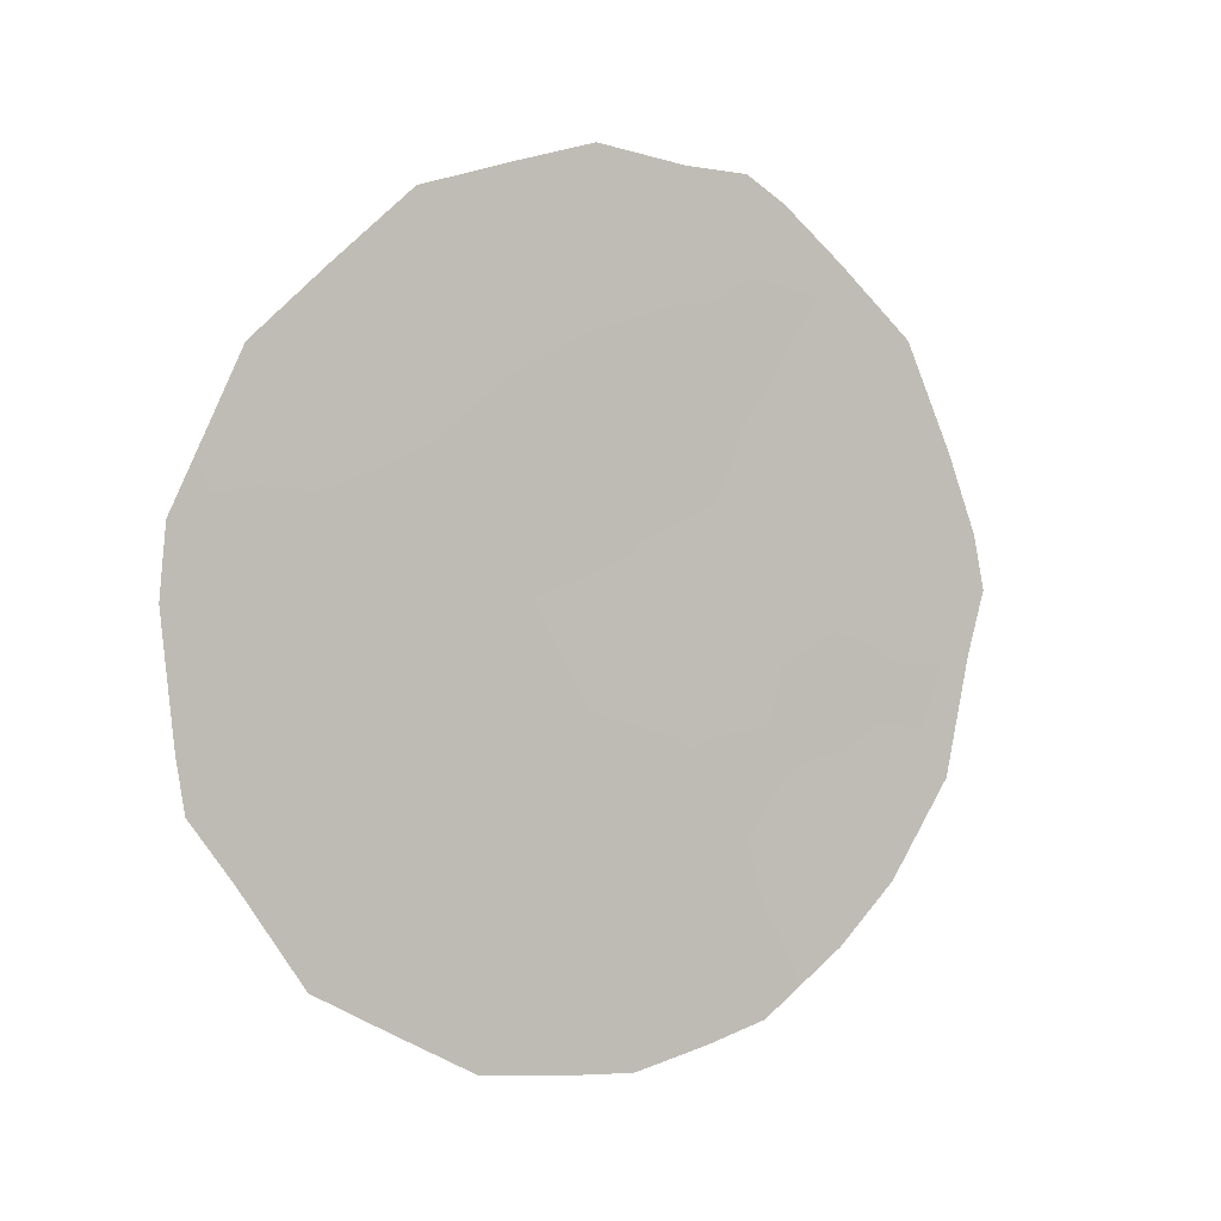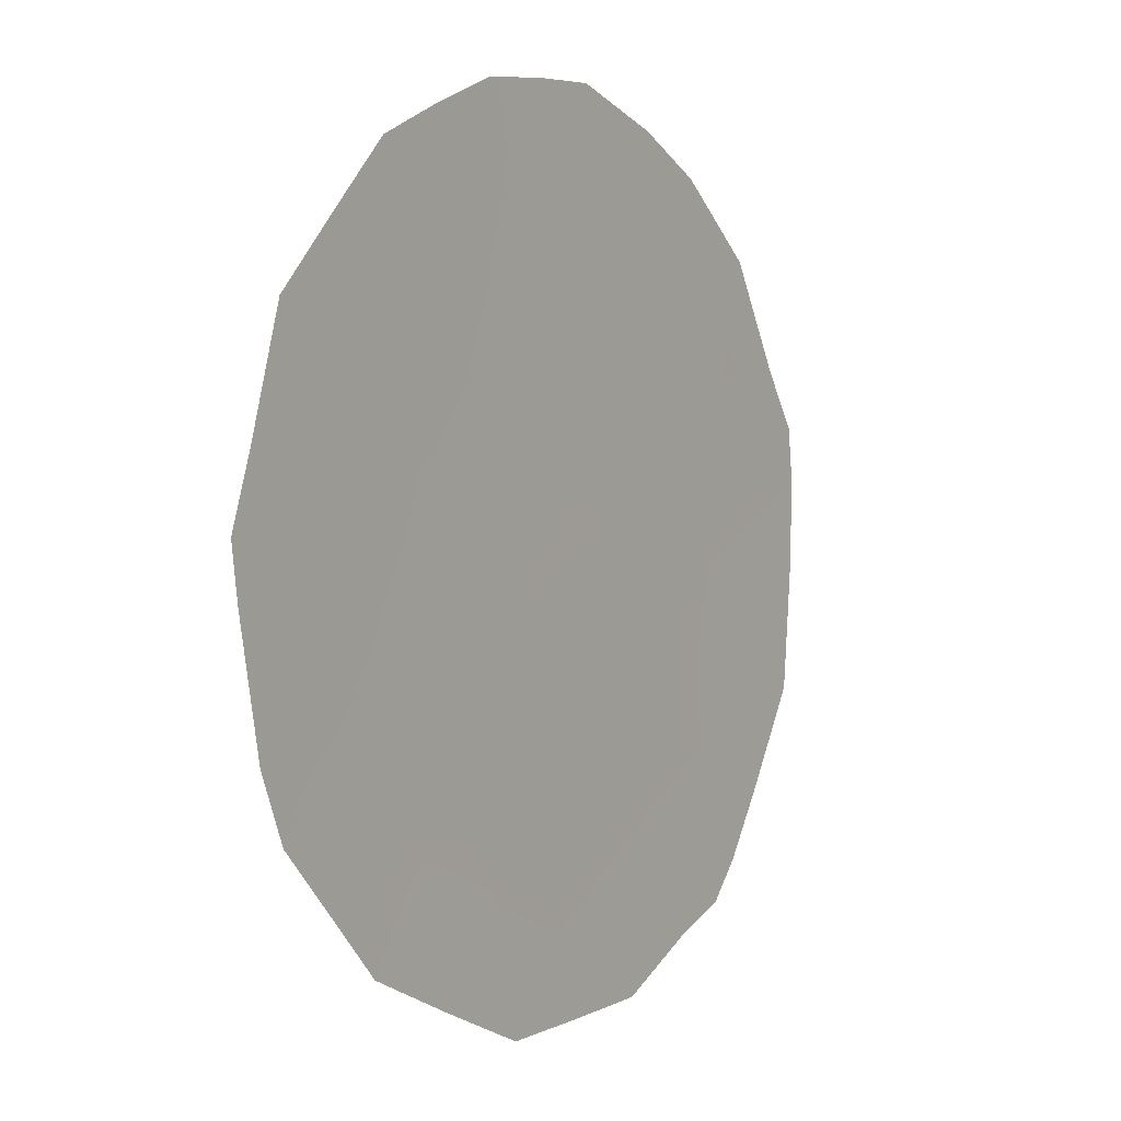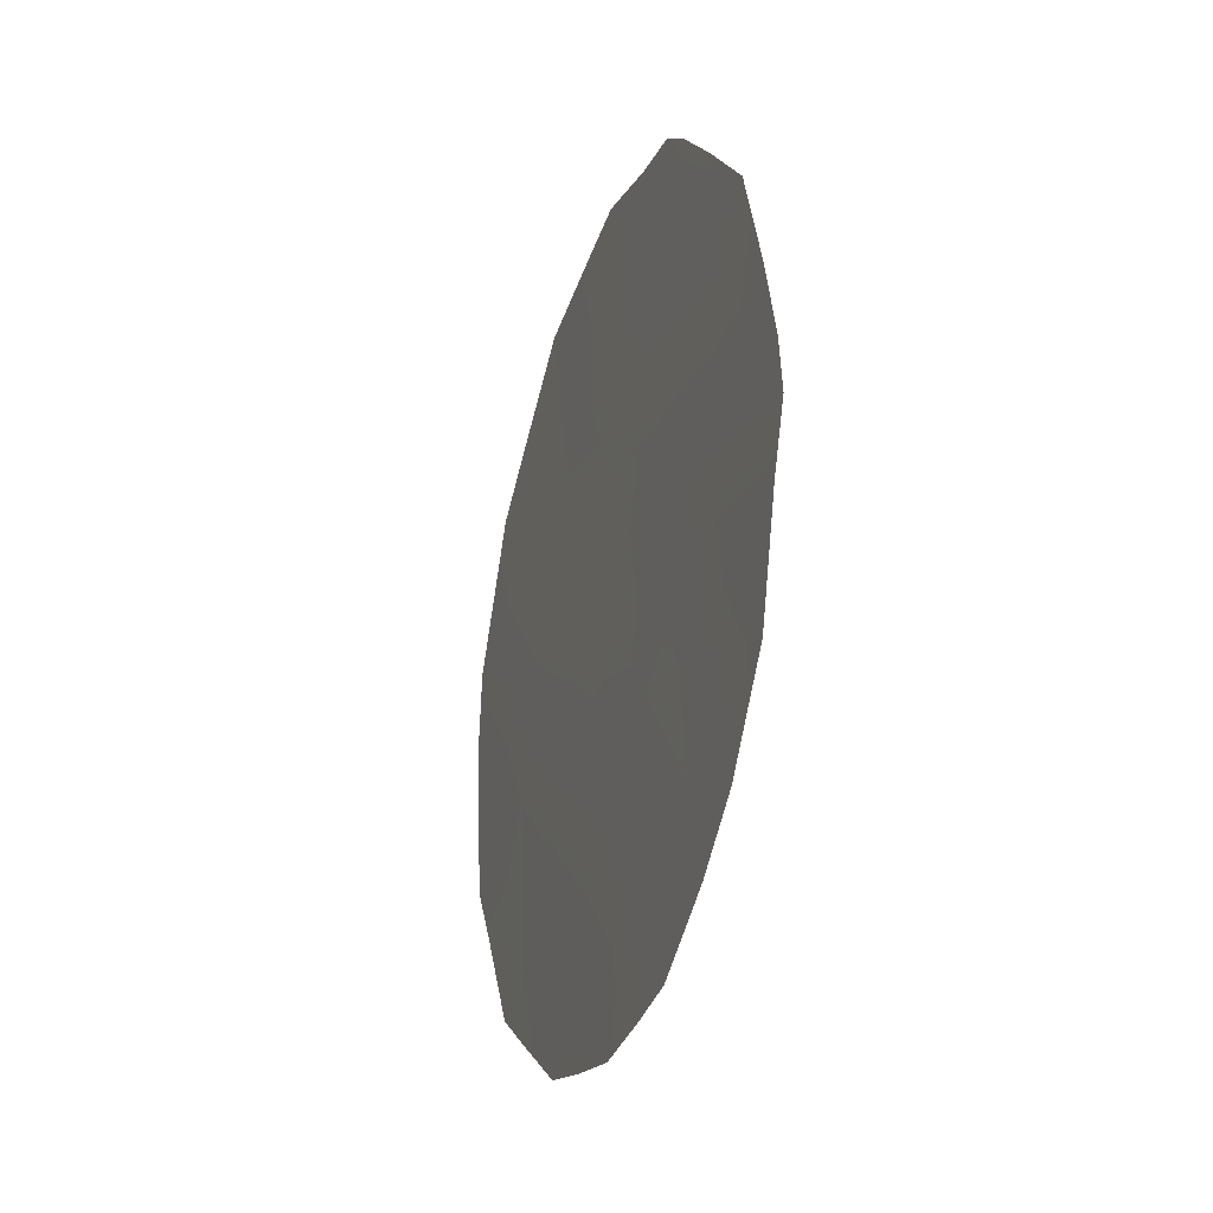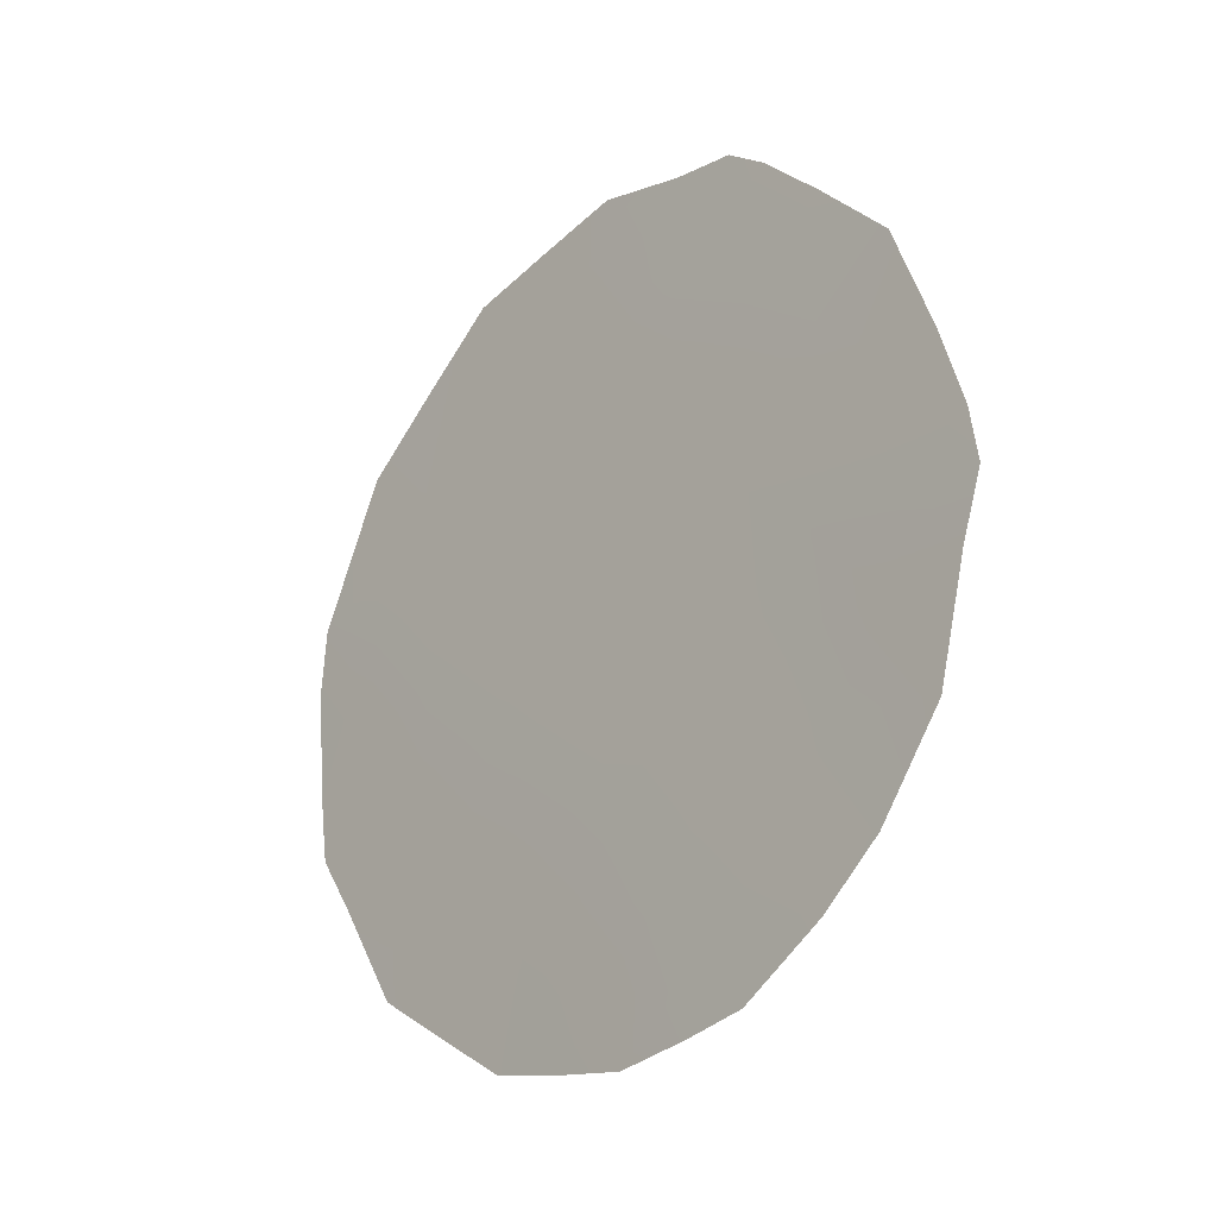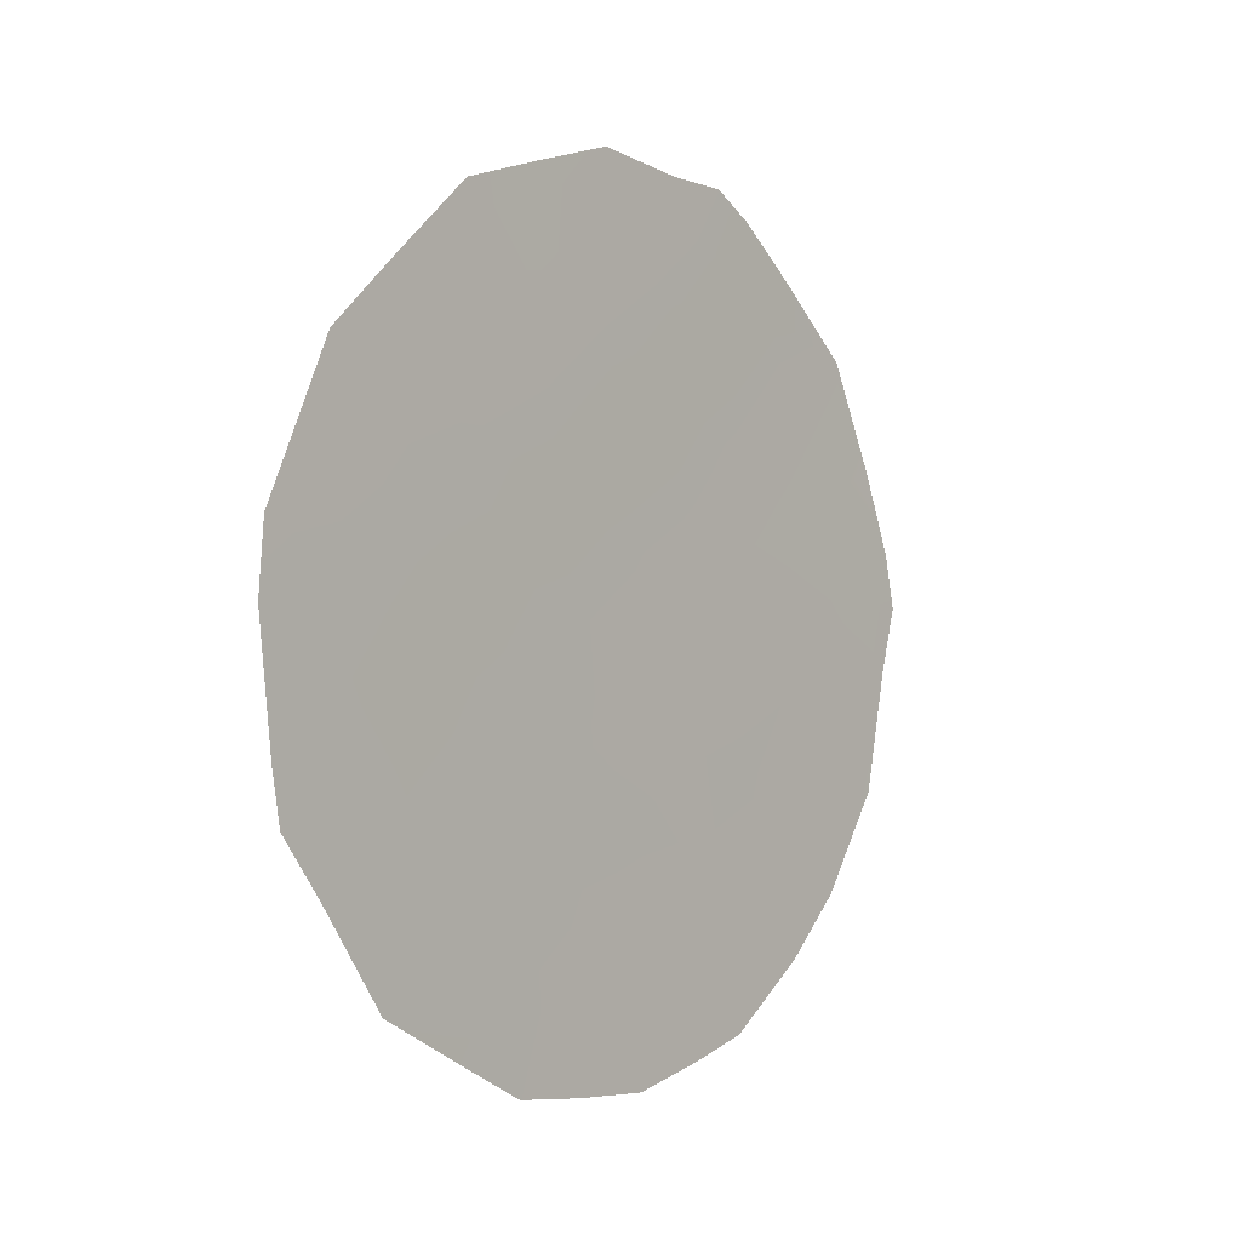
<metadata>
{"format":"obj","ext":"obj","renderer":"f3d","projection":"perspective","resolution":1024,"background":"white","views":[{"elev":1.7,"azim":91.1,"up":"+Z"},{"elev":-72.2,"azim":-171.2,"up":"+Y"},{"elev":-21.6,"azim":-166.1,"up":"+Z"},{"elev":-19.1,"azim":169.0,"up":"+Z"},{"elev":-0.3,"azim":72.1,"up":"+Z"}]}
</metadata>
<code>
v 79.07 74.24 17.44
v 77.82 76.07 23.06
v 75.82 79.31 20.65
v 78.77 74.6 21.93
v 79.79 73.06 18.81
v 78.06 75.86 17.51
v 77.36 76.91 19.11
v 76.97 77.59 17.18
v 76.79 77.71 21.96
v 78.64 74.87 19.56
v 76.27 78.65 18.66
v 76.91 77.46 23.9
v 77.7 76.3 21.05
v 75.51 79.84 19.78
v 75.39 80.01 20.47
v 79.74 73.03 22.73
v 80.17 72.41 21.18
v 80.21 72.35 20.45
v 79.9 72.79 22.14
v 76.63 77.88 24.3
v 75.84 79.18 23.02
v 78.62 74.98 16.06
v 80.11 72.55 18.6
v 80.15 72.48 19.14
v 79.88 72.94 17.99
v 75.44 79.91 21.04
v 75.68 79.6 18.54
v 76.93 77.69 16.27
v 76.07 79.02 17.53
v 76.87 77.5 24.57
v 77.74 76.41 15.9
v 76.43 78.47 16.91
v 78.81 74.44 24.21
v 77.25 76.91 24.6
v 77.79 76.05 24.75
v 79.52 73.53 16.98
v 79.29 73.75 22.34
v 79.29 73.71 23.46
v 78.8 74.5 23.03
v 79.69 73.14 21.67
v 76.8 77.67 22.94
v 76.44 78.22 23.41
v 76.27 78.47 23.75
v 78.58 75.02 17.59
v 78.34 75.41 16.75
v 78.76 74.74 16.87
v 76.81 77.73 20.99
v 77.25 77.04 20.71
v 77.27 76.97 21.55
v 78.24 75.45 21.48
v 78.14 75.64 20.38
v 78.71 74.73 20.82
v 79.25 73.86 21.3
v 79.23 73.93 20.23
v 76.47 78.31 19.48
v 76.36 78.46 20.35
v 76 79.05 19.57
v 77.37 76.98 16.52
v 77.3 77.11 16.08
v 78.89 74.5 18.43
v 78.32 75.42 18.48
v 78.3 75.32 22.55
v 77.78 76.15 22.06
v 76.94 77.56 19.95
v 77.56 76.57 20.08
v 76.31 78.52 21.34
v 77.96 75.95 19.33
v 76.81 77.8 18.88
v 76.62 78.13 17.89
v 77.17 77.25 18.13
v 77.52 76.72 17.36
v 77.73 76.35 18.32
v 79.74 73.11 19.77
v 79.29 73.85 19.17
v 77.86 76.2 16.61
v 78.19 75.68 15.96
v 75.87 79.2 21.73
v 75.59 79.63 21.89
v 79.43 73.64 18.13
v 78.31 75.26 23.58
v 78.28 75.27 24.5
v 77.82 76.04 23.95
v 79.1 74.22 16.54
v 77.3 76.9 22.52
v 77.35 76.76 24.22
v 79.72 73.13 20.76
v 76.32 78.44 22.4
v 77.3 76.87 23.44
f 3 15 14
f 37 38 39
f 86 18 17
f 42 20 43
f 44 45 46
f 47 48 49
f 5 23 24
f 50 51 52
f 53 52 54
f 5 25 23
f 3 26 15
f 55 56 57
f 11 57 27
f 58 28 59
f 60 61 44
f 53 40 37
f 50 62 63
f 48 64 65
f 56 47 66
f 51 65 67
f 55 68 64
f 69 70 68
f 75 71 58
f 72 70 71
f 54 74 73
f 11 27 29
f 12 30 20
f 75 76 45
f 77 87 21
f 60 79 74
f 61 67 72
f 87 77 66
f 8 32 28
f 62 39 80
f 85 30 12
f 80 81 82
f 46 22 83
f 49 63 84
f 5 79 25
f 88 82 85
f 85 34 30
f 4 37 39
f 37 16 38
f 39 38 33
f 86 17 40
f 19 40 17
f 42 12 20
f 87 42 21
f 12 42 41
f 43 21 42
f 1 44 46
f 44 6 45
f 46 45 22
f 9 47 49
f 47 64 48
f 49 48 13
f 4 50 52
f 50 13 51
f 52 51 10
f 53 4 52
f 54 52 10
f 11 55 57
f 55 64 56
f 57 56 3
f 14 57 3
f 57 14 27
f 28 58 8
f 75 58 31
f 59 31 58
f 1 60 44
f 60 10 61
f 44 61 6
f 4 53 37
f 53 86 40
f 40 19 16
f 37 40 16
f 13 50 63
f 50 4 62
f 63 62 2
f 13 48 65
f 65 64 7
f 3 56 66
f 56 64 47
f 66 47 9
f 10 51 67
f 51 13 65
f 67 65 7
f 55 11 68
f 64 68 7
f 11 69 68
f 69 8 70
f 68 70 7
f 75 6 71
f 58 71 8
f 6 72 71
f 72 7 70
f 71 70 8
f 73 24 18
f 24 73 5
f 86 73 18
f 86 54 73
f 54 10 74
f 73 74 5
f 6 75 45
f 75 31 76
f 45 76 22
f 21 78 77
f 78 26 77
f 10 60 74
f 60 1 79
f 74 79 5
f 6 61 72
f 61 10 67
f 72 67 7
f 9 87 66
f 66 77 3
f 69 29 32
f 29 69 11
f 8 69 32
f 2 62 80
f 62 4 39
f 80 39 33
f 2 80 82
f 80 33 81
f 82 81 35
f 1 83 36
f 83 1 46
f 9 49 84
f 49 13 63
f 84 63 2
f 36 79 1
f 79 36 25
f 9 84 41
f 84 2 88
f 41 88 12
f 12 88 85
f 88 2 82
f 85 82 35
f 85 35 34
f 86 53 54
f 3 77 26
f 41 42 87
f 9 41 87
f 84 88 41

</code>
